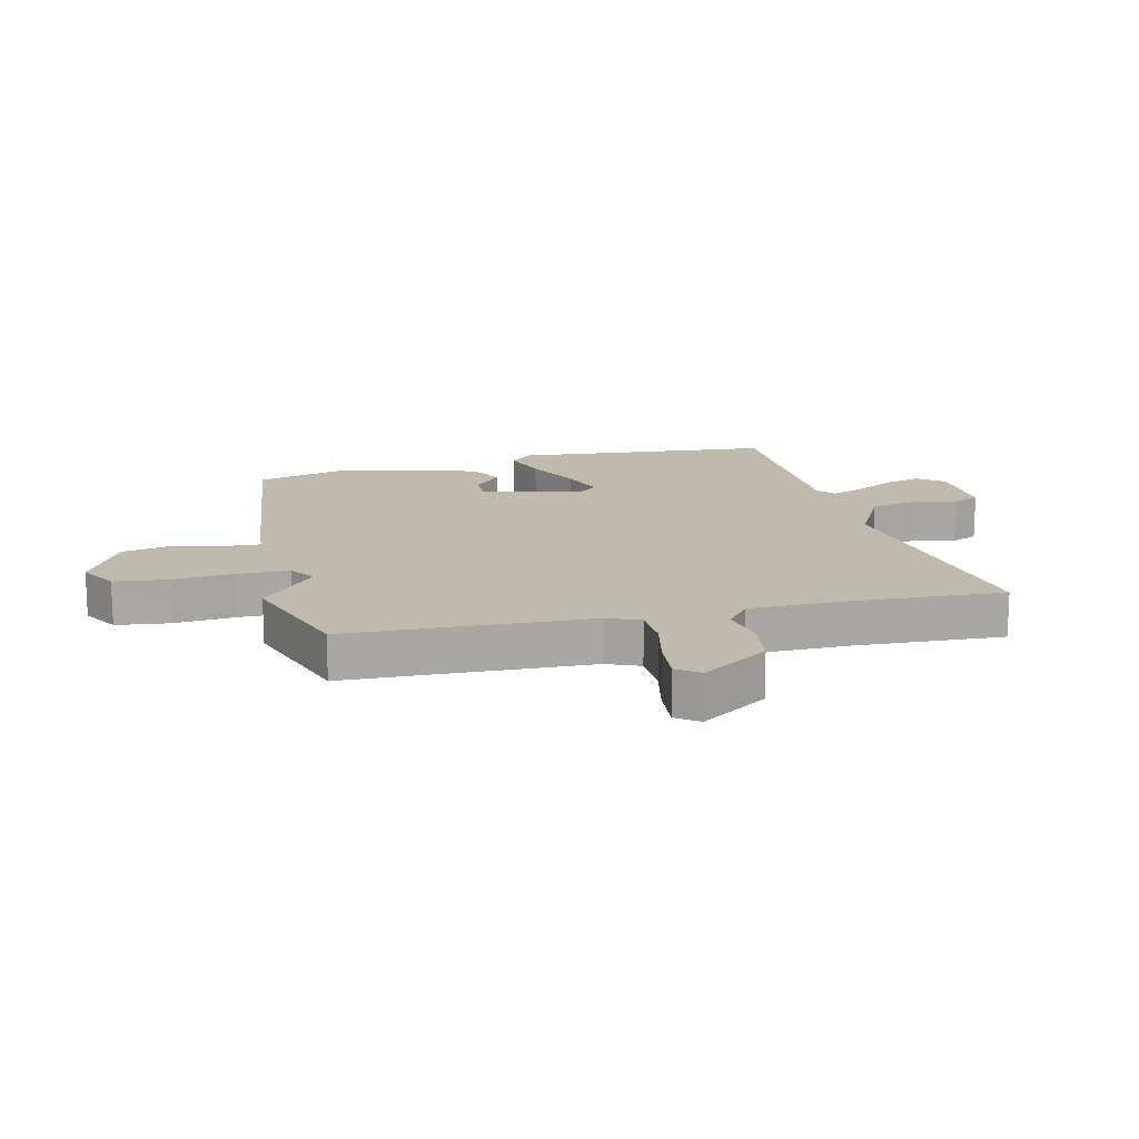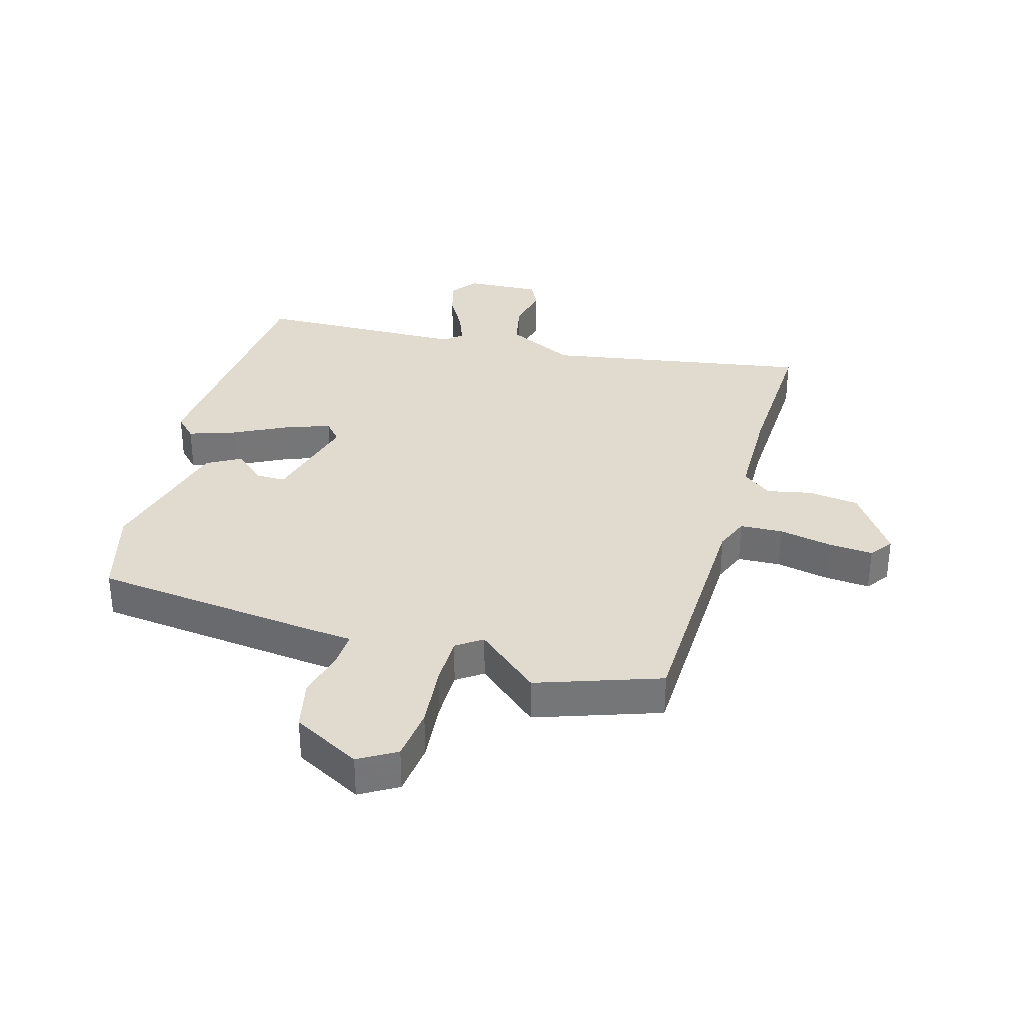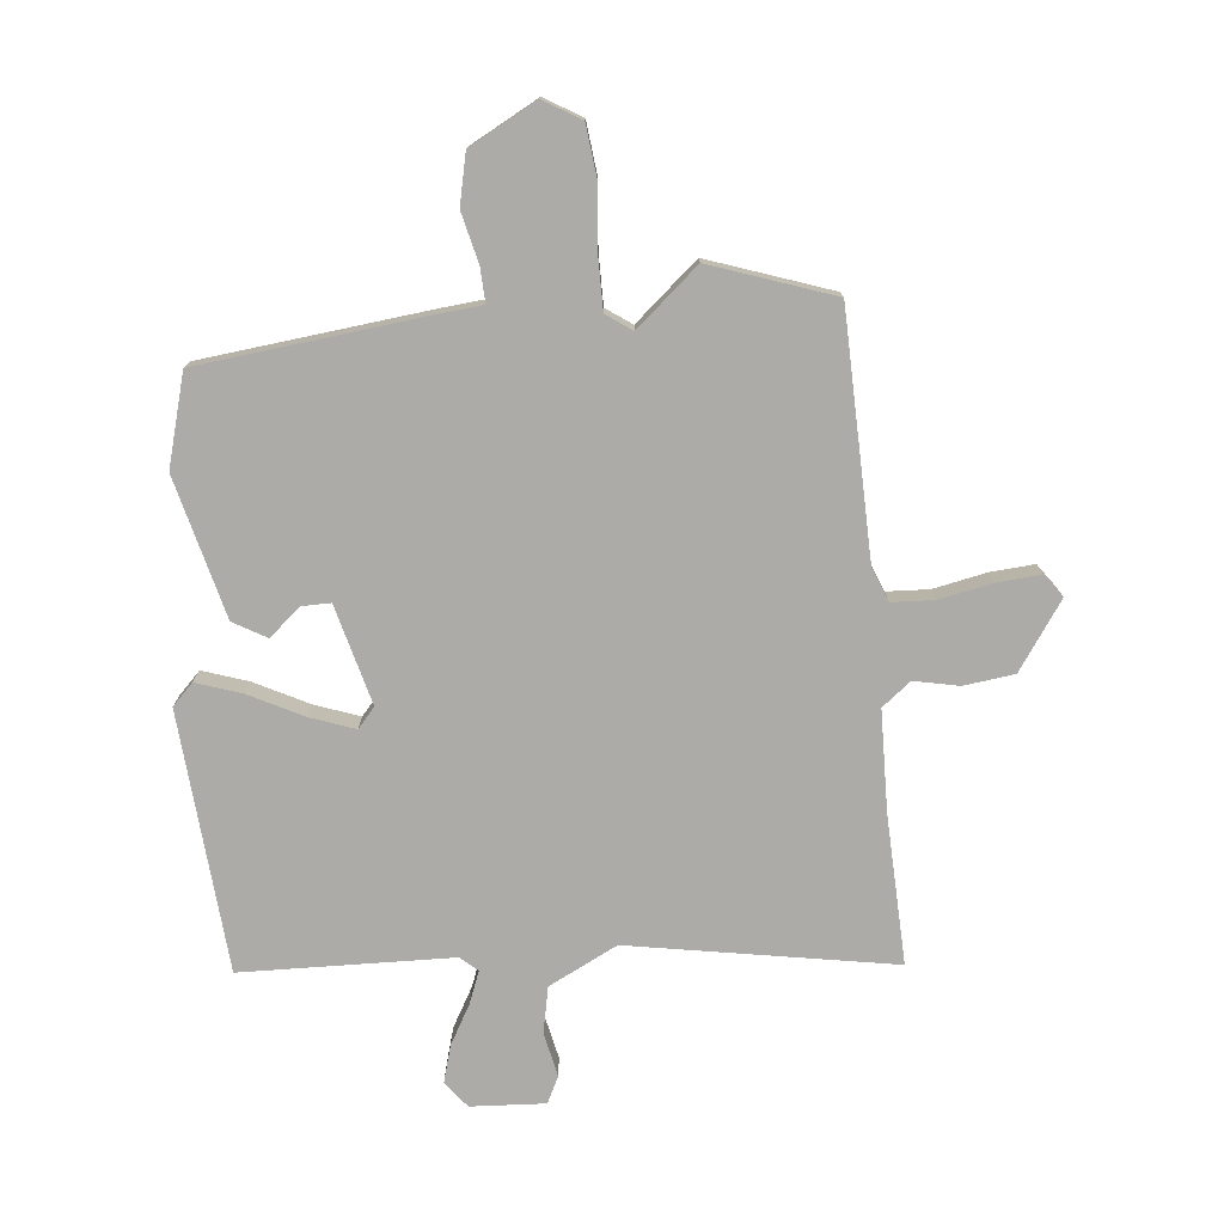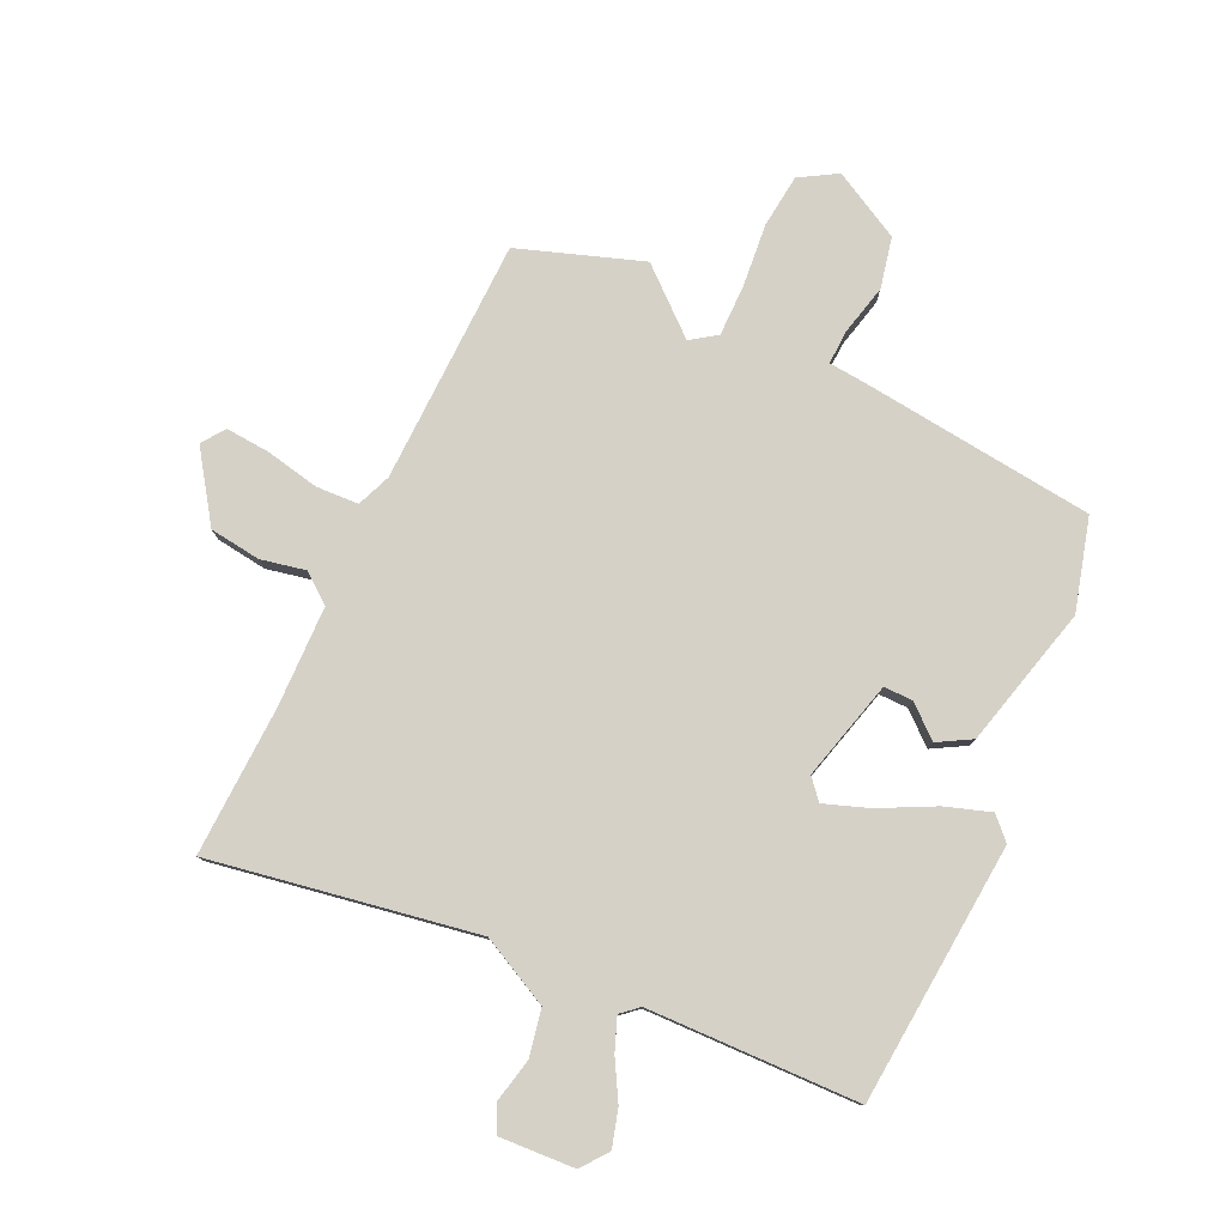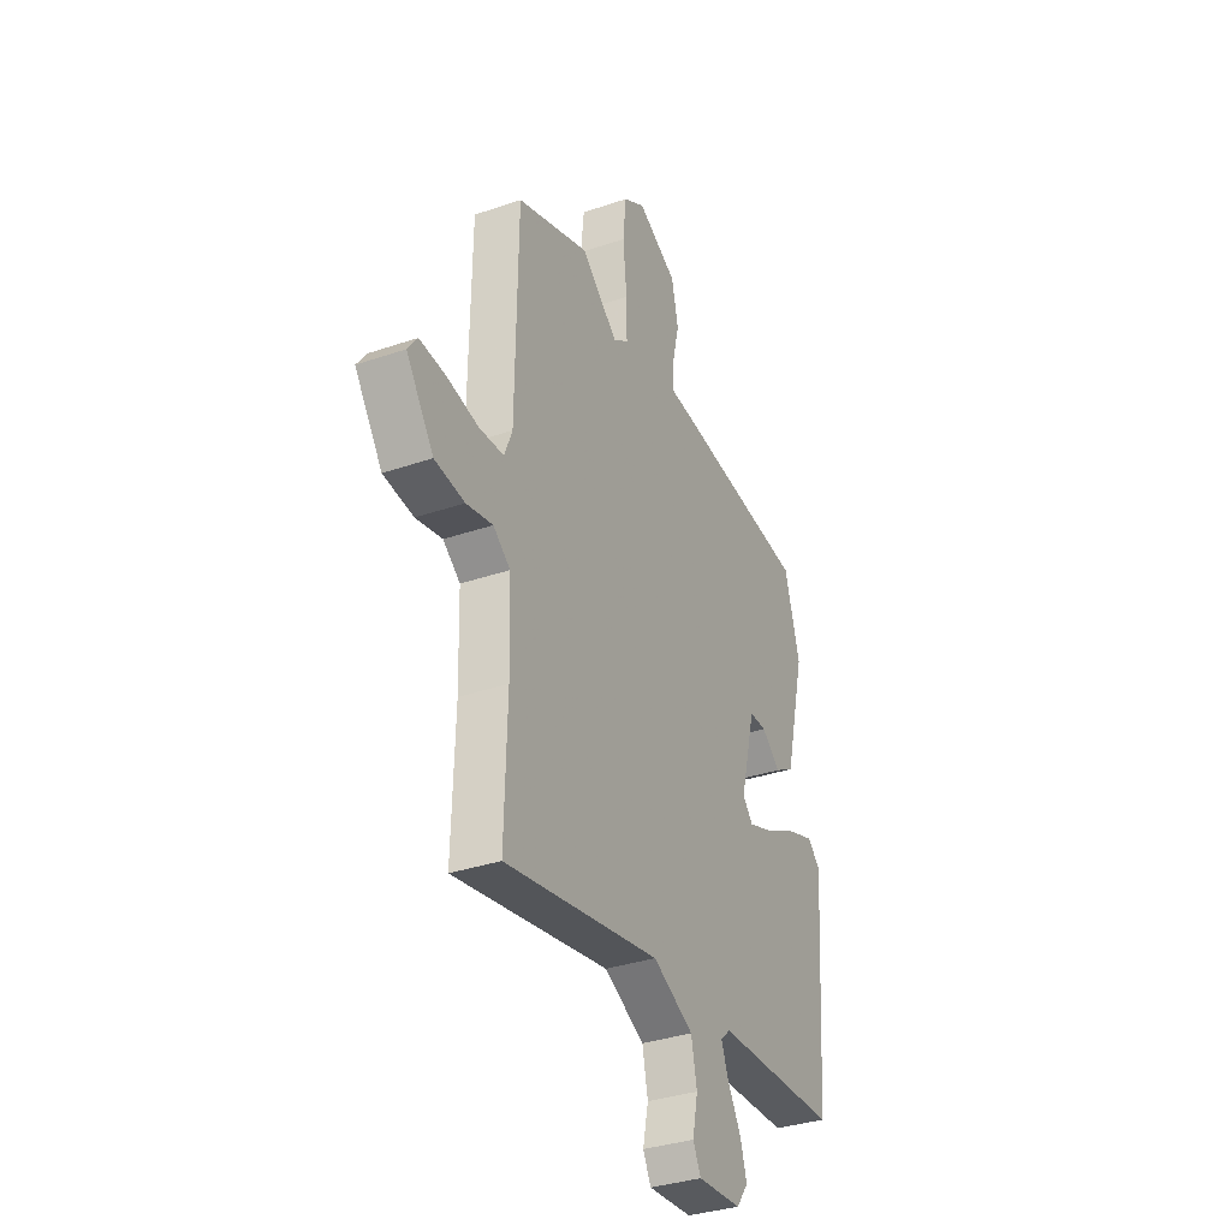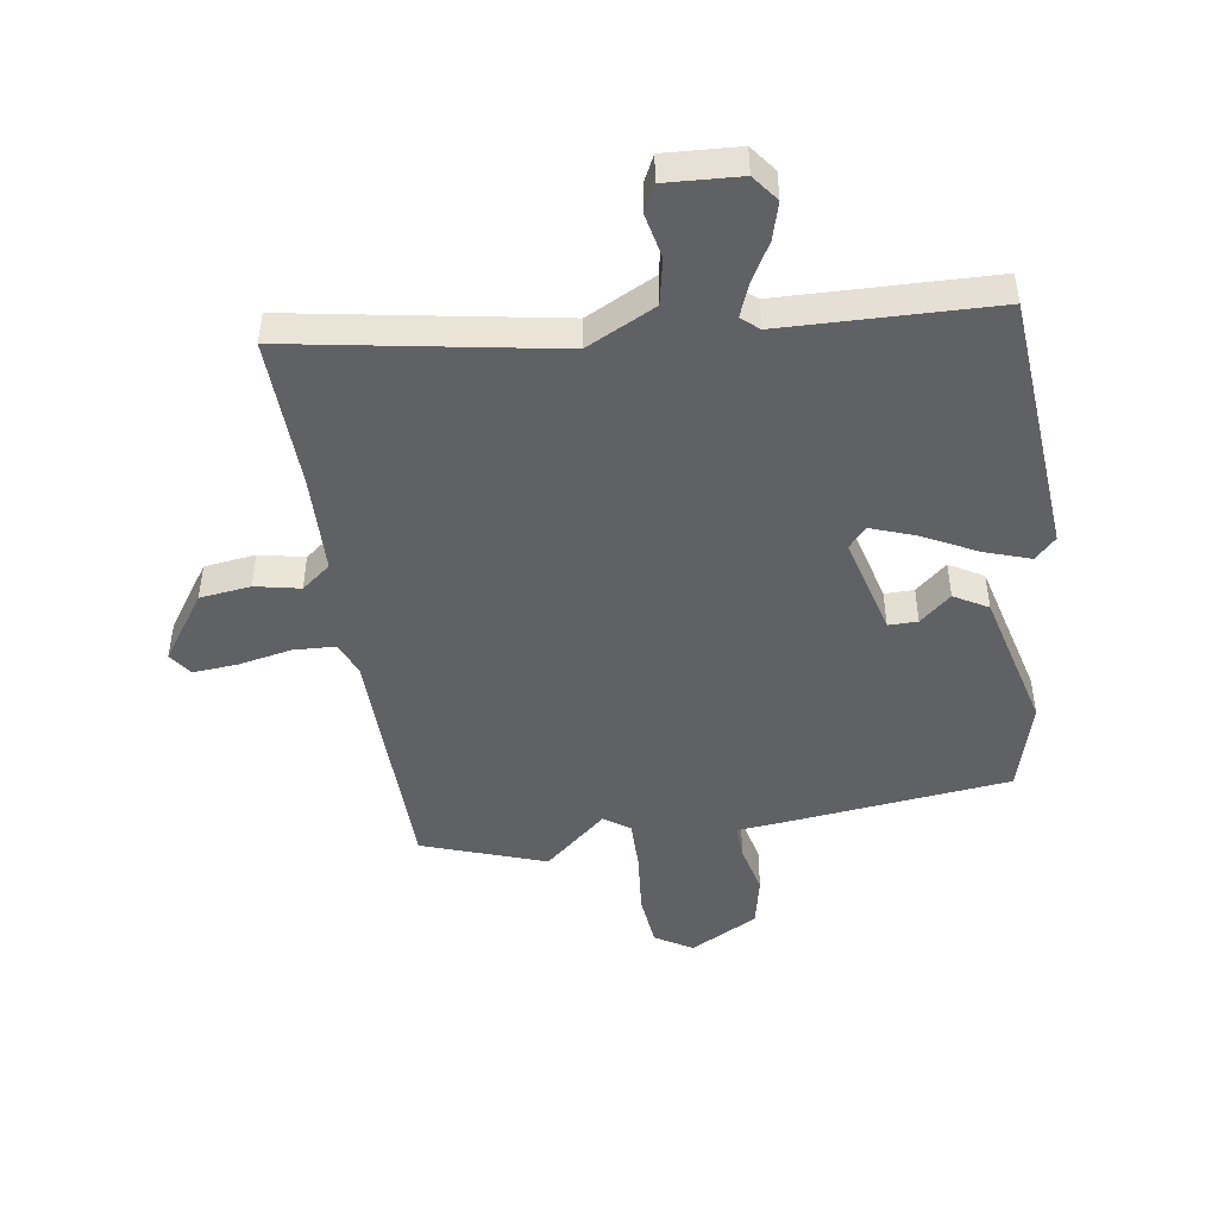
<metadata>
{"format":"obj","ext":"obj","renderer":"f3d","projection":"perspective","resolution":1024,"background":"white","views":[{"elev":15.6,"azim":77.7,"up":"+Y"},{"elev":33.6,"azim":16.5,"up":"+Y"},{"elev":-76.3,"azim":6.1,"up":"+Y"},{"elev":79.1,"azim":-154.4,"up":"+Y"},{"elev":-34.3,"azim":114.8,"up":"+Z"},{"elev":-47.1,"azim":-170.9,"up":"+Y"}]}
</metadata>
<code>
v 0.314 0.07 0.566
v 0.516 0.07 0.494
v 0.522 0.07 0.092
v 0.544 0.07 0.036
v 0.614 0.07 0.032
v 0.702 0.07 0.049
v 0.775 0.07 0.054
v 0.802 0.07 0.016
v 0.725 0.07 -0.094
v 0.641 0.07 -0.104
v 0.567 0.07 -0.088
v 0.519 0.07 -0.125
v 0.514 0.07 -0.29
v 0.521 0.07 -0.538
v 0.086 0.07 -0.459
v -0.028 0.07 -0.515
v -0.044 0.07 -0.591
v -0.029 0.07 -0.664
v -0.051 0.07 -0.708
v -0.174 0.07 -0.7
v -0.207 0.07 -0.656
v -0.189 0.07 -0.595
v -0.152 0.07 -0.531
v -0.131 0.07 -0.478
v -0.159 0.07 -0.453
v -0.507 0.07 -0.441
v -0.538 0.07 -0.011
v -0.503 0.07 0.024
v -0.428 0.07 -0.002
v -0.339 0.07 -0.048
v -0.266 0.07 -0.075
v -0.237 0.07 -0.042
v -0.279 0.07 0.123
v -0.327 0.07 0.123
v -0.379 0.07 0.079
v -0.434 0.07 0.111
v -0.491 0.07 0.344
v -0.448 0.07 0.494
v -0.071 0.07 0.533
v 0 0.07 0.539
v -0.002 0.07 0.596
v -0.021 0.07 0.679
v -0.002 0.07 0.762
v 0.11 0.07 0.821
v 0.171 0.07 0.784
v 0.18 0.07 0.696
v 0.169 0.07 0.592
v 0.168 0.07 0.508
v 0.21 0.07 0.478
v 0.314 0 0.566
v 0.516 0 0.494
v 0.522 0 0.092
v 0.544 0 0.036
v 0.614 0 0.032
v 0.702 0 0.049
v 0.775 0 0.054
v 0.802 0 0.016
v 0.725 0 -0.094
v 0.641 0 -0.104
v 0.567 0 -0.088
v 0.519 0 -0.125
v 0.514 0 -0.29
v 0.521 0 -0.538
v 0.086 0 -0.459
v -0.028 0 -0.515
v -0.044 0 -0.591
v -0.029 0 -0.664
v -0.051 0 -0.708
v -0.174 0 -0.7
v -0.207 0 -0.656
v -0.189 0 -0.595
v -0.152 0 -0.531
v -0.131 0 -0.478
v -0.159 0 -0.453
v -0.507 0 -0.441
v -0.538 0 -0.011
v -0.503 0 0.024
v -0.428 0 -0.002
v -0.339 0 -0.048
v -0.266 0 -0.075
v -0.237 0 -0.042
v -0.279 0 0.123
v -0.327 0 0.123
v -0.379 0 0.079
v -0.434 0 0.111
v -0.491 0 0.344
v -0.448 0 0.494
v -0.071 0 0.533
v 0 0 0.539
v -0.002 0 0.596
v -0.021 0 0.679
v -0.002 0 0.762
v 0.11 0 0.821
v 0.171 0 0.784
v 0.18 0 0.696
v 0.169 0 0.592
v 0.168 0 0.508
v 0.21 0 0.478
f 44 45 46 47
f 44 47 48
f 41 42 43 44
f 40 41 44 48
f 39 40 48 49
f 37 38 39 49
f 34 35 36 37
f 33 34 37 49
f 27 28 29 30
f 25 26 27 30
f 24 25 30 31
f 20 21 22 23
f 20 23 24
f 17 18 19 20
f 16 17 20 24
f 15 16 24 31
f 13 14 15 31
f 8 9 10 11
f 6 7 8 11
f 5 6 11 12
f 4 5 12
f 3 4 12
f 49 1 2 3
f 32 33 49 3
f 13 31 32
f 3 12 13 32
f 96 95 94 93
f 97 96 93
f 93 92 91 90
f 97 93 90 89
f 98 97 89 88
f 98 88 87 86
f 86 85 84 83
f 98 86 83 82
f 79 78 77 76
f 79 76 75 74
f 80 79 74 73
f 72 71 70 69
f 73 72 69
f 69 68 67 66
f 73 69 66 65
f 80 73 65 64
f 80 64 63 62
f 60 59 58 57
f 60 57 56 55
f 61 60 55 54
f 61 54 53
f 61 53 52
f 52 51 50 98
f 52 98 82 81
f 81 80 62
f 81 62 61 52
f 1 50 51 2
f 2 51 52 3
f 3 52 53 4
f 4 53 54 5
f 5 54 55 6
f 6 55 56 7
f 7 56 57 8
f 8 57 58 9
f 9 58 59 10
f 10 59 60 11
f 11 60 61 12
f 12 61 62 13
f 13 62 63 14
f 14 63 64 15
f 15 64 65 16
f 16 65 66 17
f 17 66 67 18
f 18 67 68 19
f 19 68 69 20
f 20 69 70 21
f 21 70 71 22
f 22 71 72 23
f 23 72 73 24
f 24 73 74 25
f 25 74 75 26
f 26 75 76 27
f 27 76 77 28
f 28 77 78 29
f 29 78 79 30
f 30 79 80 31
f 31 80 81 32
f 32 81 82 33
f 33 82 83 34
f 34 83 84 35
f 35 84 85 36
f 36 85 86 37
f 37 86 87 38
f 38 87 88 39
f 39 88 89 40
f 40 89 90 41
f 41 90 91 42
f 42 91 92 43
f 43 92 93 44
f 44 93 94 45
f 45 94 95 46
f 46 95 96 47
f 47 96 97 48
f 48 97 98 49
f 49 98 50 1

</code>
